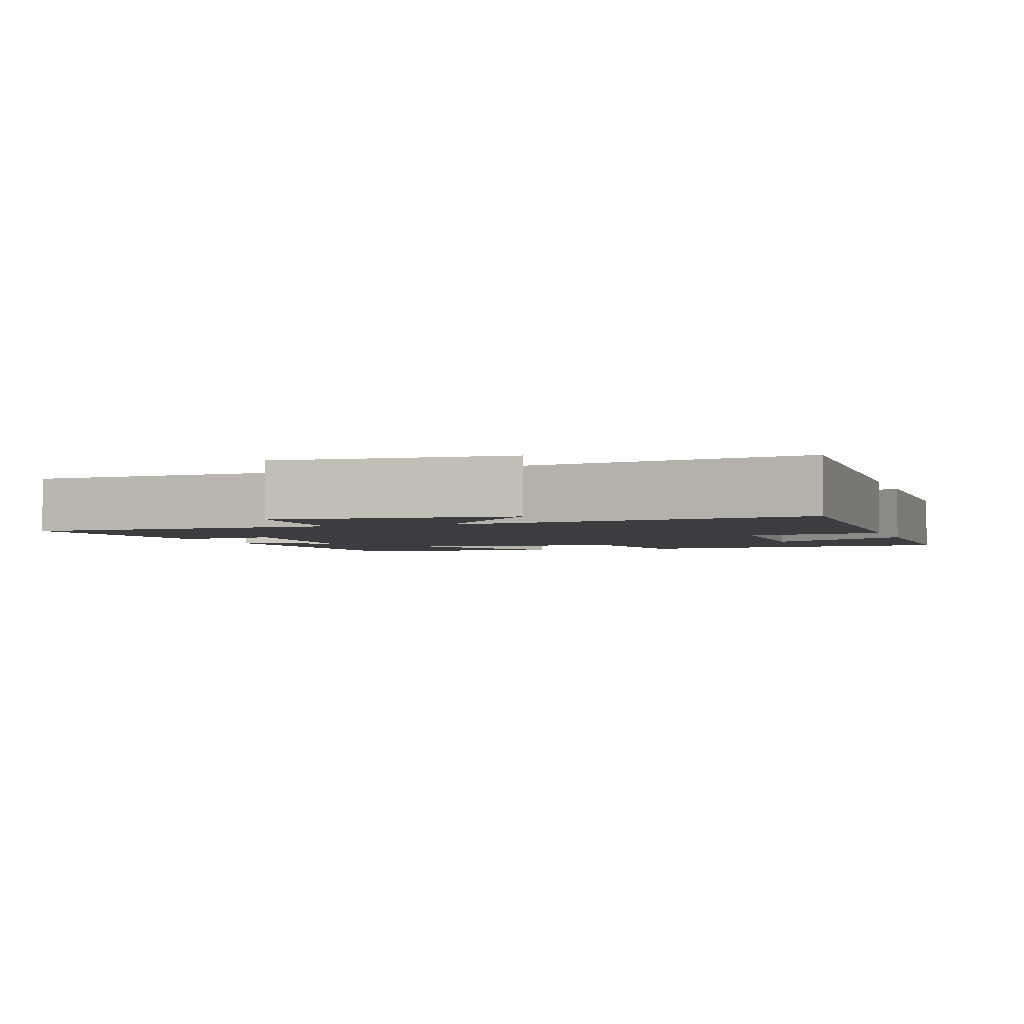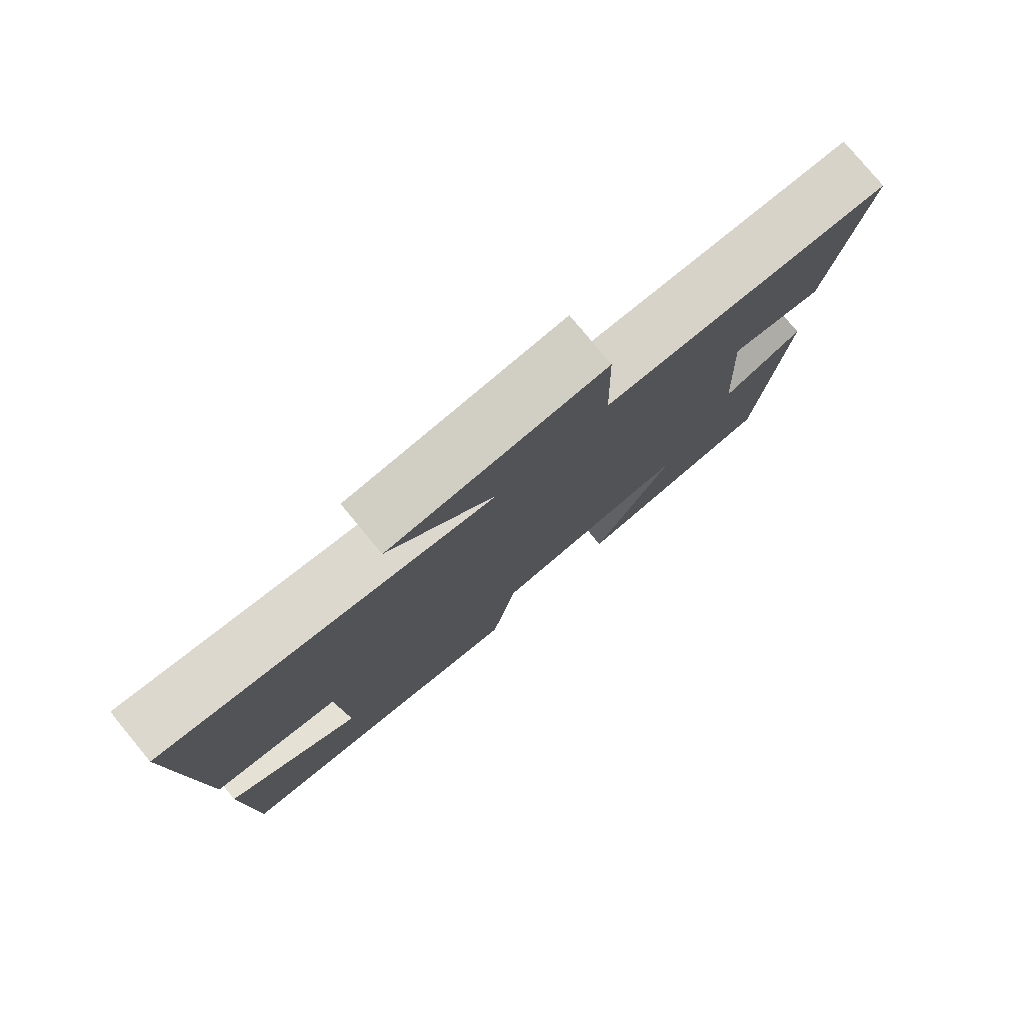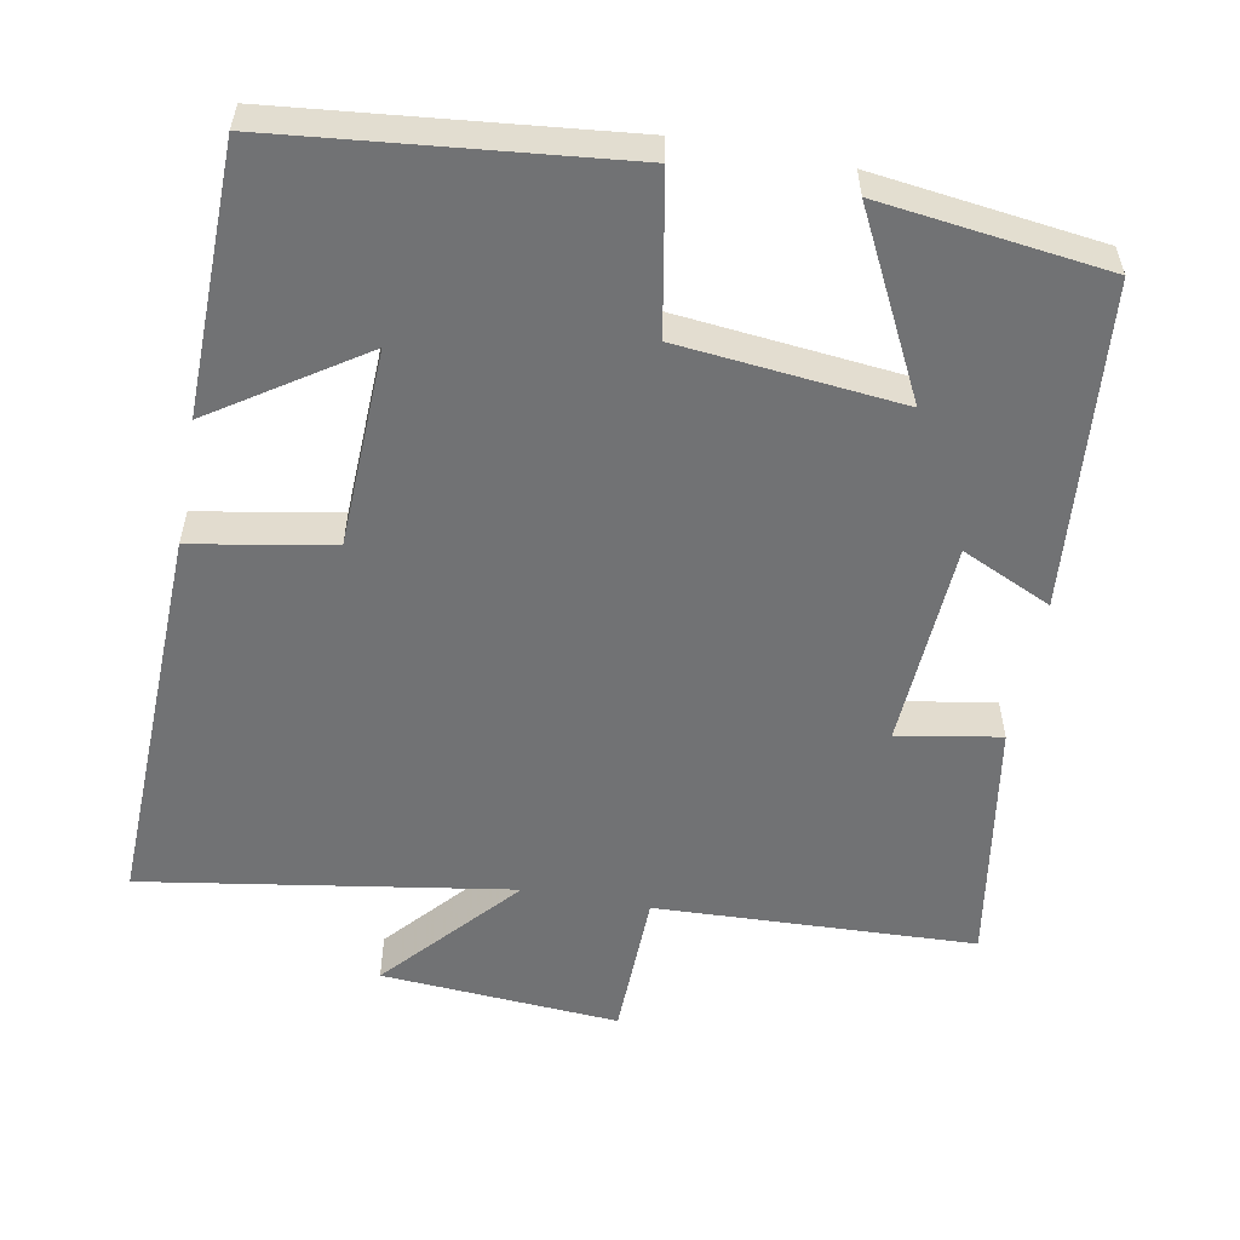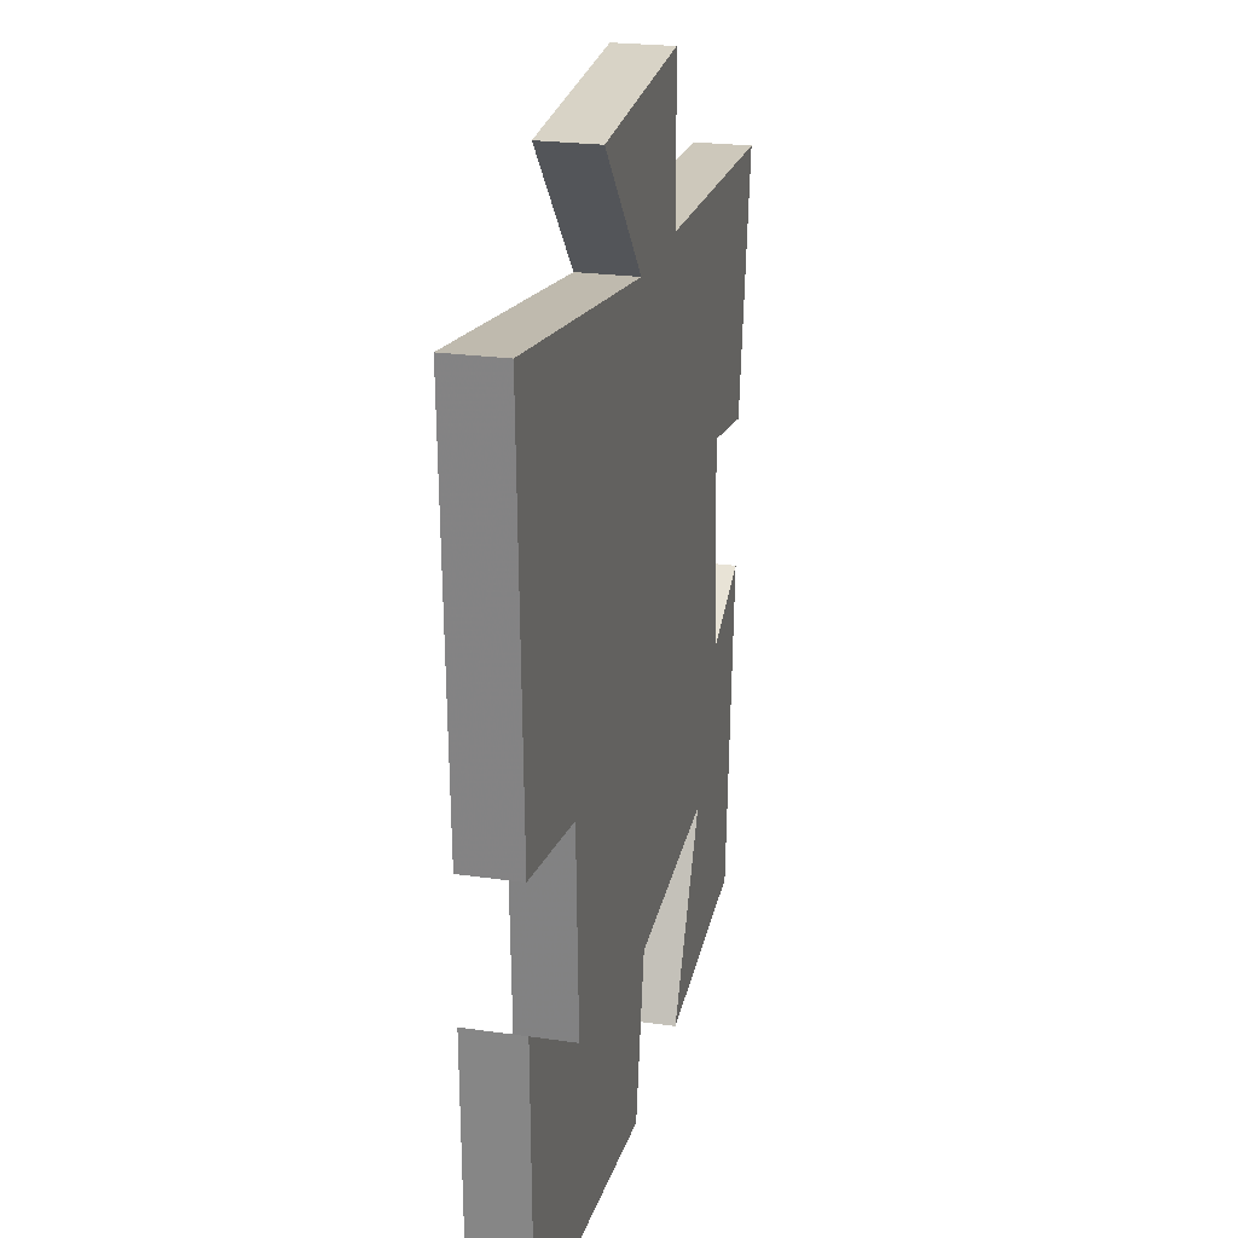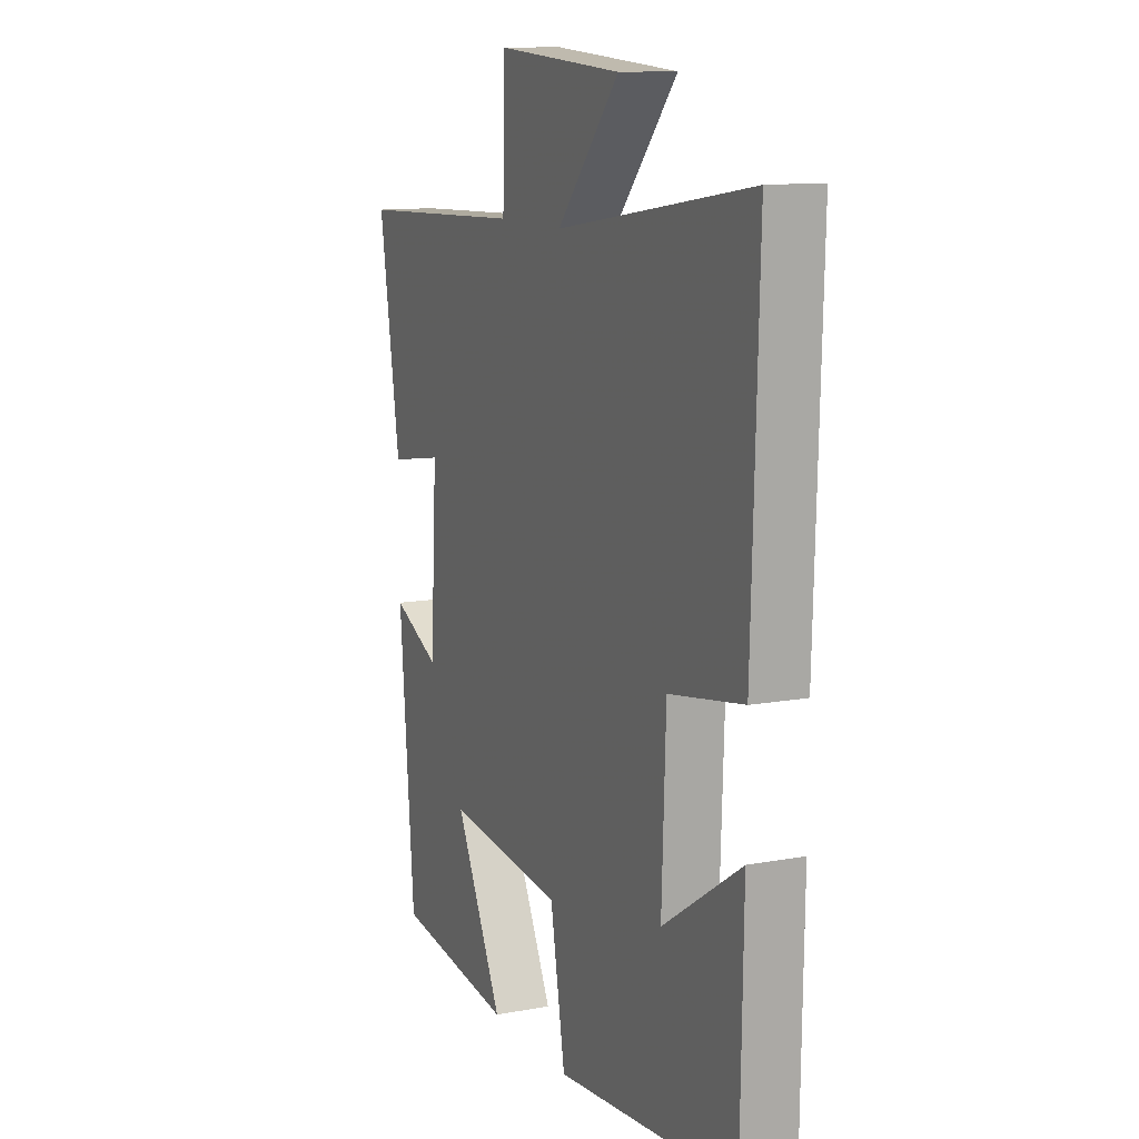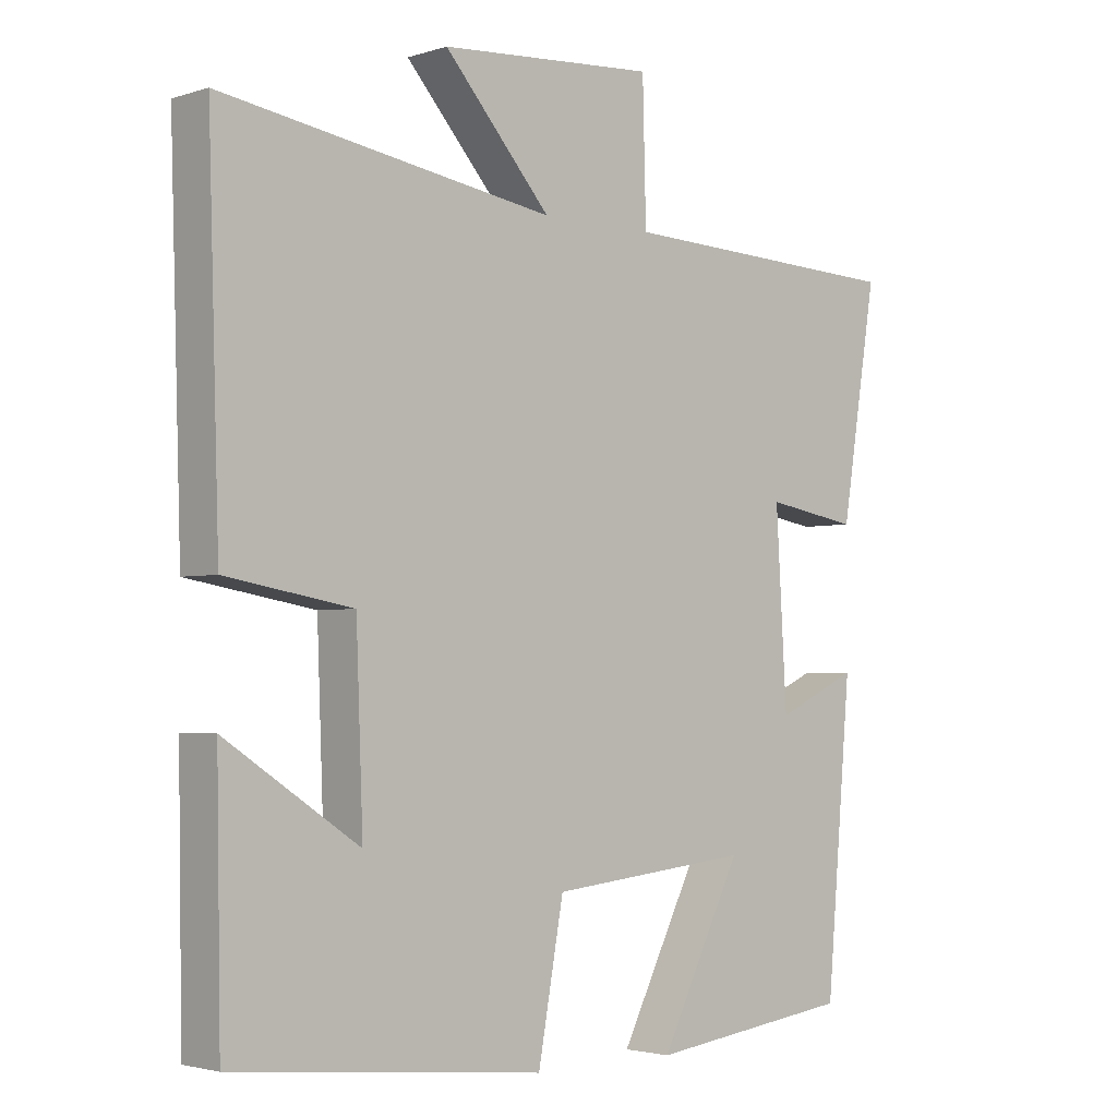
<metadata>
{"format":"obj","ext":"obj","renderer":"f3d","projection":"perspective","resolution":1024,"background":"white","views":[{"elev":-2.8,"azim":18.5,"up":"+Y"},{"elev":78.9,"azim":140.4,"up":"+Z"},{"elev":-55.5,"azim":169.5,"up":"+Y"},{"elev":24.2,"azim":103.3,"up":"+Z"},{"elev":11.8,"azim":66.2,"up":"+Z"},{"elev":-2.8,"azim":137.2,"up":"+Z"}]}
</metadata>
<code>
v -0.552 0.07 0.483
v -0.131 0.07 0.5
v -0.126 0.07 0.697
v 0.188 0.07 0.675
v 0.033 0.07 0.5
v 0.516 0.07 0.576
v 0.5 0.07 0.063
v 0.316 0.07 0.031
v 0.306 0.07 -0.231
v 0.5 0.07 -0.103
v 0.494 0.07 -0.454
v 0.045 0.07 -0.5
v 0.008 0.07 -0.294
v -0.284 0.07 -0.264
v -0.165 0.07 -0.5
v -0.463 0.07 -0.462
v -0.5 0.07 -0.036
v -0.381 0.07 -0.091
v -0.365 0.07 0.181
v -0.5 0.07 0.158
v -0.552 0 0.483
v -0.131 0 0.5
v -0.126 0 0.697
v 0.188 0 0.675
v 0.033 0 0.5
v 0.516 0 0.576
v 0.5 0 0.063
v 0.316 0 0.031
v 0.306 0 -0.231
v 0.5 0 -0.103
v 0.494 0 -0.454
v 0.045 0 -0.5
v 0.008 0 -0.294
v -0.284 0 -0.264
v -0.165 0 -0.5
v -0.463 0 -0.462
v -0.5 0 -0.036
v -0.381 0 -0.091
v -0.365 0 0.181
v -0.5 0 0.158
f 19 20 1 2
f 18 19 2
f 16 17 18
f 15 16 18
f 14 15 18
f 13 14 18 2
f 9 10 11 12
f 13 2 3
f 12 13 3
f 9 12 3
f 8 9 3
f 5 6 7 8
f 3 4 5
f 3 5 8
f 22 21 40 39
f 22 39 38
f 38 37 36
f 38 36 35
f 38 35 34
f 22 38 34 33
f 32 31 30 29
f 23 22 33
f 23 33 32
f 23 32 29
f 23 29 28
f 28 27 26 25
f 25 24 23
f 28 25 23
f 1 21 22 2
f 2 22 23 3
f 3 23 24 4
f 4 24 25 5
f 5 25 26 6
f 6 26 27 7
f 7 27 28 8
f 8 28 29 9
f 9 29 30 10
f 10 30 31 11
f 11 31 32 12
f 12 32 33 13
f 13 33 34 14
f 14 34 35 15
f 15 35 36 16
f 16 36 37 17
f 17 37 38 18
f 18 38 39 19
f 19 39 40 20
f 20 40 21 1

</code>
